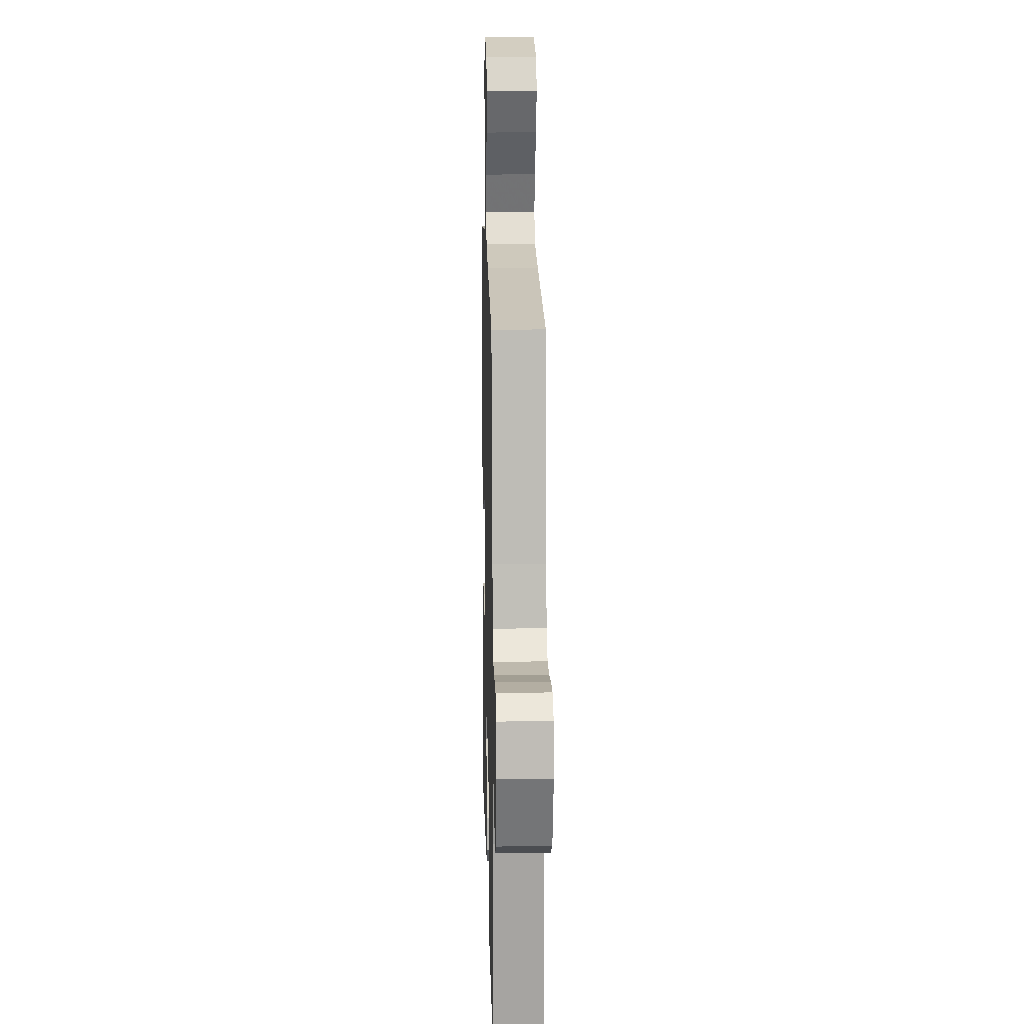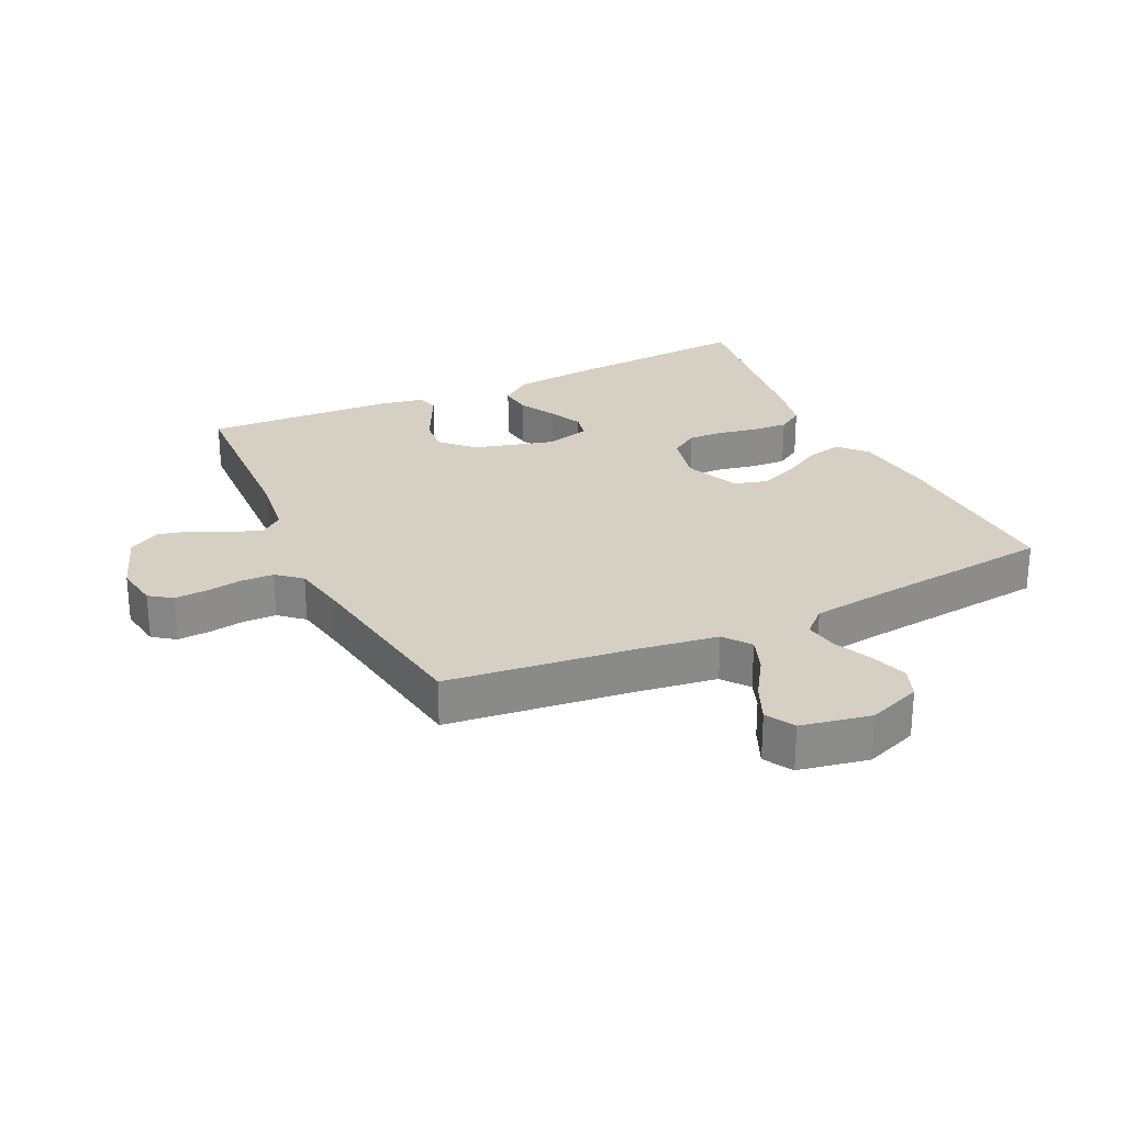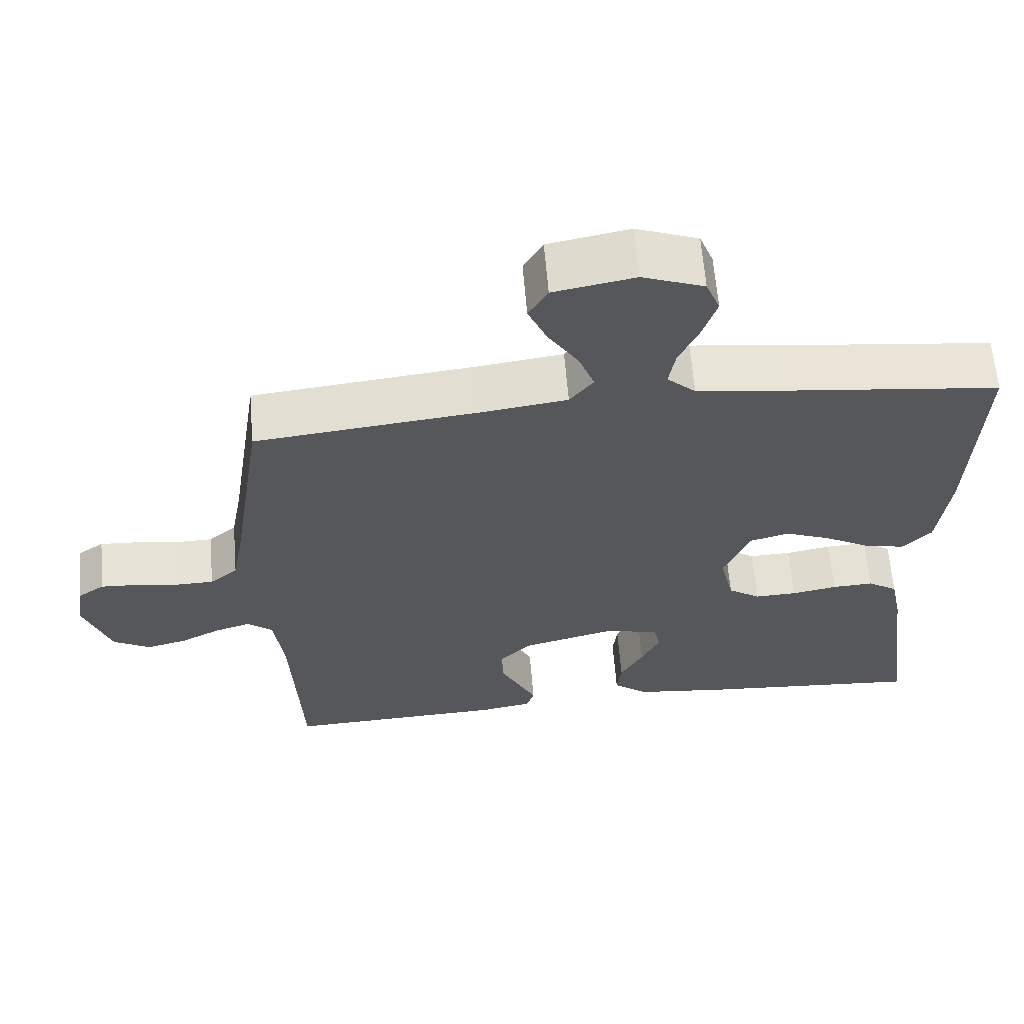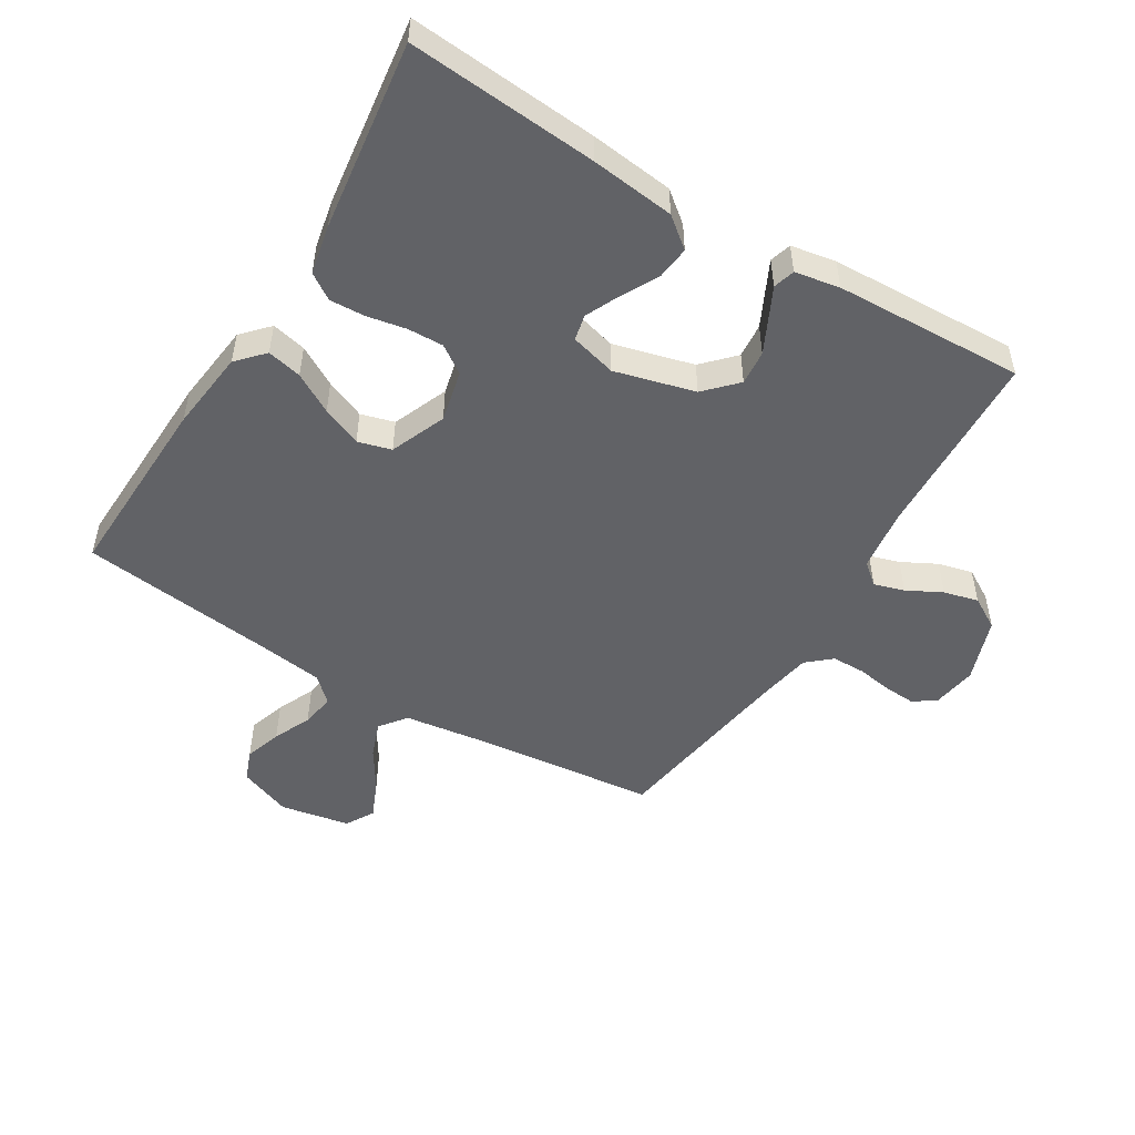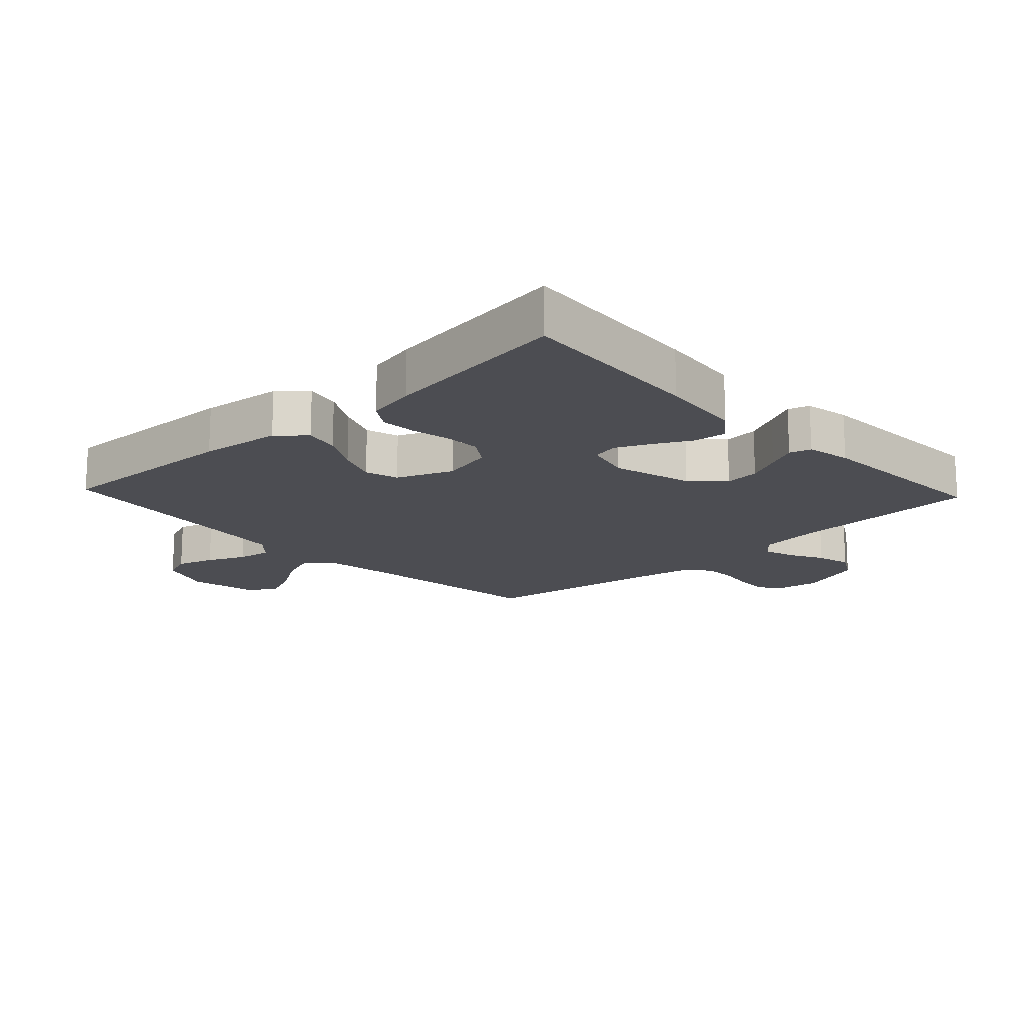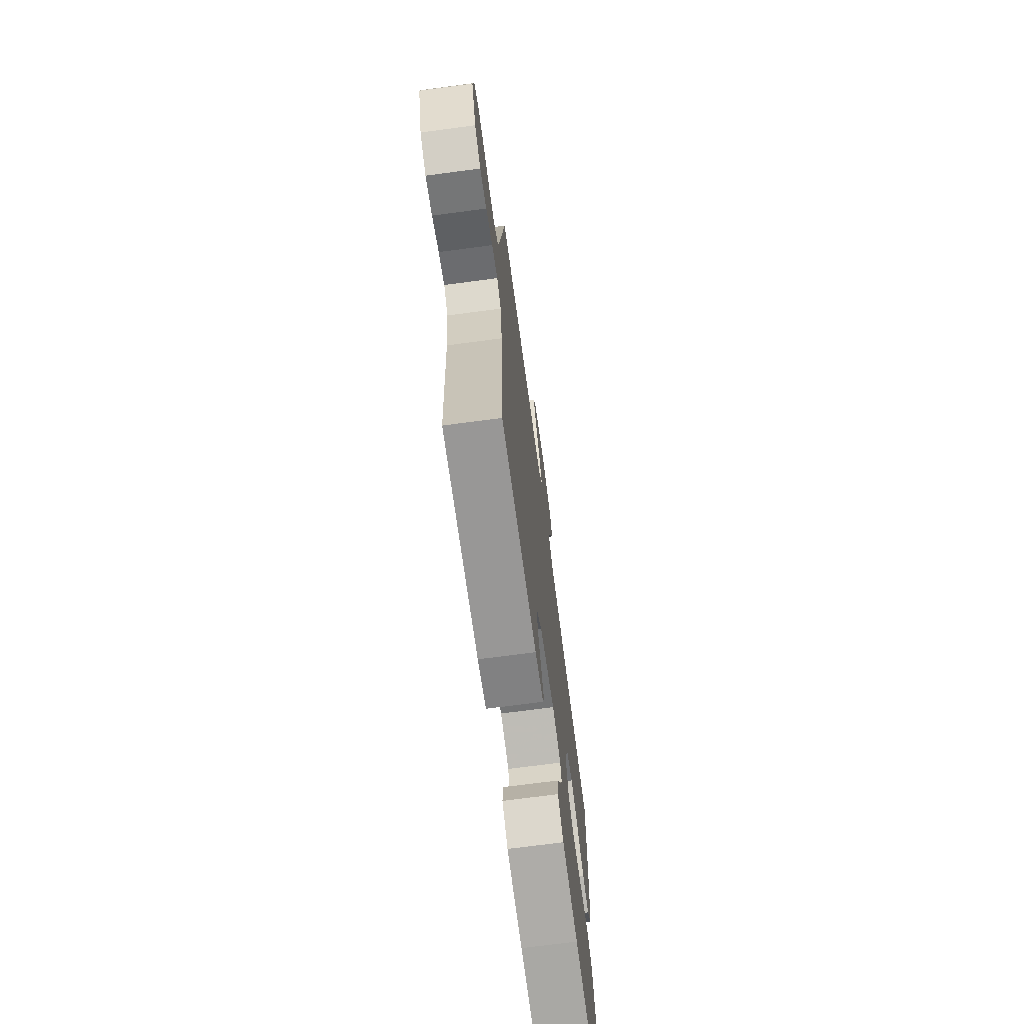
<metadata>
{"format":"obj","ext":"obj","renderer":"f3d","projection":"perspective","resolution":1024,"background":"white","views":[{"elev":14.2,"azim":-91.4,"up":"+Z"},{"elev":26.2,"azim":-25.3,"up":"+Y"},{"elev":63.0,"azim":-4.7,"up":"+Z"},{"elev":-50.7,"azim":148.6,"up":"+Y"},{"elev":-16.3,"azim":133.2,"up":"+Y"},{"elev":-70.7,"azim":-82.4,"up":"+Z"}]}
</metadata>
<code>
v 0.5 0.07 0.5
v 0.489 0.07 0.2
v 0.474 0.07 0.071
v 0.435 0.07 0.029
v 0.38 0.07 0.041
v 0.317 0.07 0.077
v 0.254 0.07 0.103
v 0.201 0.07 0.088
v 0.165 0.07 0
v 0.184 0.07 -0.082
v 0.228 0.07 -0.112
v 0.285 0.07 -0.11
v 0.347 0.07 -0.098
v 0.403 0.07 -0.095
v 0.444 0.07 -0.122
v 0.46 0.07 -0.2
v 0.5 0.07 -0.5
v 0.2 0.07 -0.477
v 0.068 0.07 -0.462
v 0.02 0.07 -0.424
v 0.026 0.07 -0.372
v 0.057 0.07 -0.314
v 0.082 0.07 -0.26
v 0.073 0.07 -0.219
v 0 0.07 -0.2
v -0.127 0.07 -0.234
v -0.174 0.07 -0.283
v -0.169 0.07 -0.338
v -0.142 0.07 -0.393
v -0.119 0.07 -0.44
v -0.129 0.07 -0.474
v -0.2 0.07 -0.487
v -0.5 0.07 -0.5
v -0.513 0.07 -0.2
v -0.526 0.07 -0.101
v -0.56 0.07 -0.073
v -0.608 0.07 -0.088
v -0.663 0.07 -0.117
v -0.718 0.07 -0.131
v -0.768 0.07 -0.102
v -0.804 0.07 0
v -0.793 0.07 0.07
v -0.758 0.07 0.095
v -0.707 0.07 0.092
v -0.651 0.07 0.083
v -0.598 0.07 0.084
v -0.56 0.07 0.117
v -0.545 0.07 0.2
v -0.5 0.07 0.5
v -0.2 0.07 0.534
v -0.08 0.07 0.551
v -0.048 0.07 0.593
v -0.069 0.07 0.65
v -0.11 0.07 0.714
v -0.136 0.07 0.774
v -0.11 0.07 0.819
v 0 0.07 0.84
v 0.084 0.07 0.808
v 0.103 0.07 0.759
v 0.084 0.07 0.7
v 0.057 0.07 0.64
v 0.048 0.07 0.587
v 0.087 0.07 0.55
v 0.2 0.07 0.535
v 0.5 0 0.5
v 0.489 0 0.2
v 0.474 0 0.071
v 0.435 0 0.029
v 0.38 0 0.041
v 0.317 0 0.077
v 0.254 0 0.103
v 0.201 0 0.088
v 0.165 0 0
v 0.184 0 -0.082
v 0.228 0 -0.112
v 0.285 0 -0.11
v 0.347 0 -0.098
v 0.403 0 -0.095
v 0.444 0 -0.122
v 0.46 0 -0.2
v 0.5 0 -0.5
v 0.2 0 -0.477
v 0.068 0 -0.462
v 0.02 0 -0.424
v 0.026 0 -0.372
v 0.057 0 -0.314
v 0.082 0 -0.26
v 0.073 0 -0.219
v 0 0 -0.2
v -0.127 0 -0.234
v -0.174 0 -0.283
v -0.169 0 -0.338
v -0.142 0 -0.393
v -0.119 0 -0.44
v -0.129 0 -0.474
v -0.2 0 -0.487
v -0.5 0 -0.5
v -0.513 0 -0.2
v -0.526 0 -0.101
v -0.56 0 -0.073
v -0.608 0 -0.088
v -0.663 0 -0.117
v -0.718 0 -0.131
v -0.768 0 -0.102
v -0.804 0 0
v -0.793 0 0.07
v -0.758 0 0.095
v -0.707 0 0.092
v -0.651 0 0.083
v -0.598 0 0.084
v -0.56 0 0.117
v -0.545 0 0.2
v -0.5 0 0.5
v -0.2 0 0.534
v -0.08 0 0.551
v -0.048 0 0.593
v -0.069 0 0.65
v -0.11 0 0.714
v -0.136 0 0.774
v -0.11 0 0.819
v 0 0 0.84
v 0.084 0 0.808
v 0.103 0 0.759
v 0.084 0 0.7
v 0.057 0 0.64
v 0.048 0 0.587
v 0.087 0 0.55
v 0.2 0 0.535
f 59 60 61
f 58 59 61
f 57 58 61
f 56 57 61
f 55 56 61
f 54 55 61
f 53 54 61
f 52 53 61 62
f 51 52 62 63
f 48 49 50
f 51 63 64
f 50 51 64
f 48 50 64
f 47 48 64
f 43 44 45
f 42 43 45
f 41 42 45
f 40 41 45
f 39 40 45
f 38 39 45
f 37 38 45
f 36 37 45 46
f 64 1 2
f 47 64 2
f 46 47 2
f 36 46 2
f 35 36 2
f 32 33 34
f 31 32 34
f 30 31 34
f 29 30 34
f 28 29 34
f 20 21 22
f 19 20 22
f 18 19 22
f 17 18 22
f 16 17 22
f 15 16 22
f 14 15 22
f 13 14 22
f 12 13 22
f 11 12 22 23
f 10 11 23 24
f 4 5 6
f 3 4 6
f 2 3 6
f 2 6 7
f 35 2 7 8
f 27 28 34 35
f 26 27 35
f 35 8 9
f 26 35 9
f 25 26 9
f 9 10 24 25
f 125 124 123
f 125 123 122
f 125 122 121
f 125 121 120
f 125 120 119
f 125 119 118
f 125 118 117
f 126 125 117 116
f 127 126 116 115
f 114 113 112
f 128 127 115
f 128 115 114
f 128 114 112
f 128 112 111
f 109 108 107
f 109 107 106
f 109 106 105
f 109 105 104
f 109 104 103
f 109 103 102
f 109 102 101
f 110 109 101 100
f 66 65 128
f 66 128 111
f 66 111 110
f 66 110 100
f 66 100 99
f 98 97 96
f 98 96 95
f 98 95 94
f 98 94 93
f 98 93 92
f 86 85 84
f 86 84 83
f 86 83 82
f 86 82 81
f 86 81 80
f 86 80 79
f 86 79 78
f 86 78 77
f 86 77 76
f 87 86 76 75
f 88 87 75 74
f 70 69 68
f 70 68 67
f 70 67 66
f 71 70 66
f 72 71 66 99
f 99 98 92 91
f 99 91 90
f 73 72 99
f 73 99 90
f 73 90 89
f 89 88 74 73
f 1 65 66 2
f 2 66 67 3
f 3 67 68 4
f 4 68 69 5
f 5 69 70 6
f 6 70 71 7
f 7 71 72 8
f 8 72 73 9
f 9 73 74 10
f 10 74 75 11
f 11 75 76 12
f 12 76 77 13
f 13 77 78 14
f 14 78 79 15
f 15 79 80 16
f 16 80 81 17
f 17 81 82 18
f 18 82 83 19
f 19 83 84 20
f 20 84 85 21
f 21 85 86 22
f 22 86 87 23
f 23 87 88 24
f 24 88 89 25
f 25 89 90 26
f 26 90 91 27
f 27 91 92 28
f 28 92 93 29
f 29 93 94 30
f 30 94 95 31
f 31 95 96 32
f 32 96 97 33
f 33 97 98 34
f 34 98 99 35
f 35 99 100 36
f 36 100 101 37
f 37 101 102 38
f 38 102 103 39
f 39 103 104 40
f 40 104 105 41
f 41 105 106 42
f 42 106 107 43
f 43 107 108 44
f 44 108 109 45
f 45 109 110 46
f 46 110 111 47
f 47 111 112 48
f 48 112 113 49
f 49 113 114 50
f 50 114 115 51
f 51 115 116 52
f 52 116 117 53
f 53 117 118 54
f 54 118 119 55
f 55 119 120 56
f 56 120 121 57
f 57 121 122 58
f 58 122 123 59
f 59 123 124 60
f 60 124 125 61
f 61 125 126 62
f 62 126 127 63
f 63 127 128 64
f 64 128 65 1

</code>
